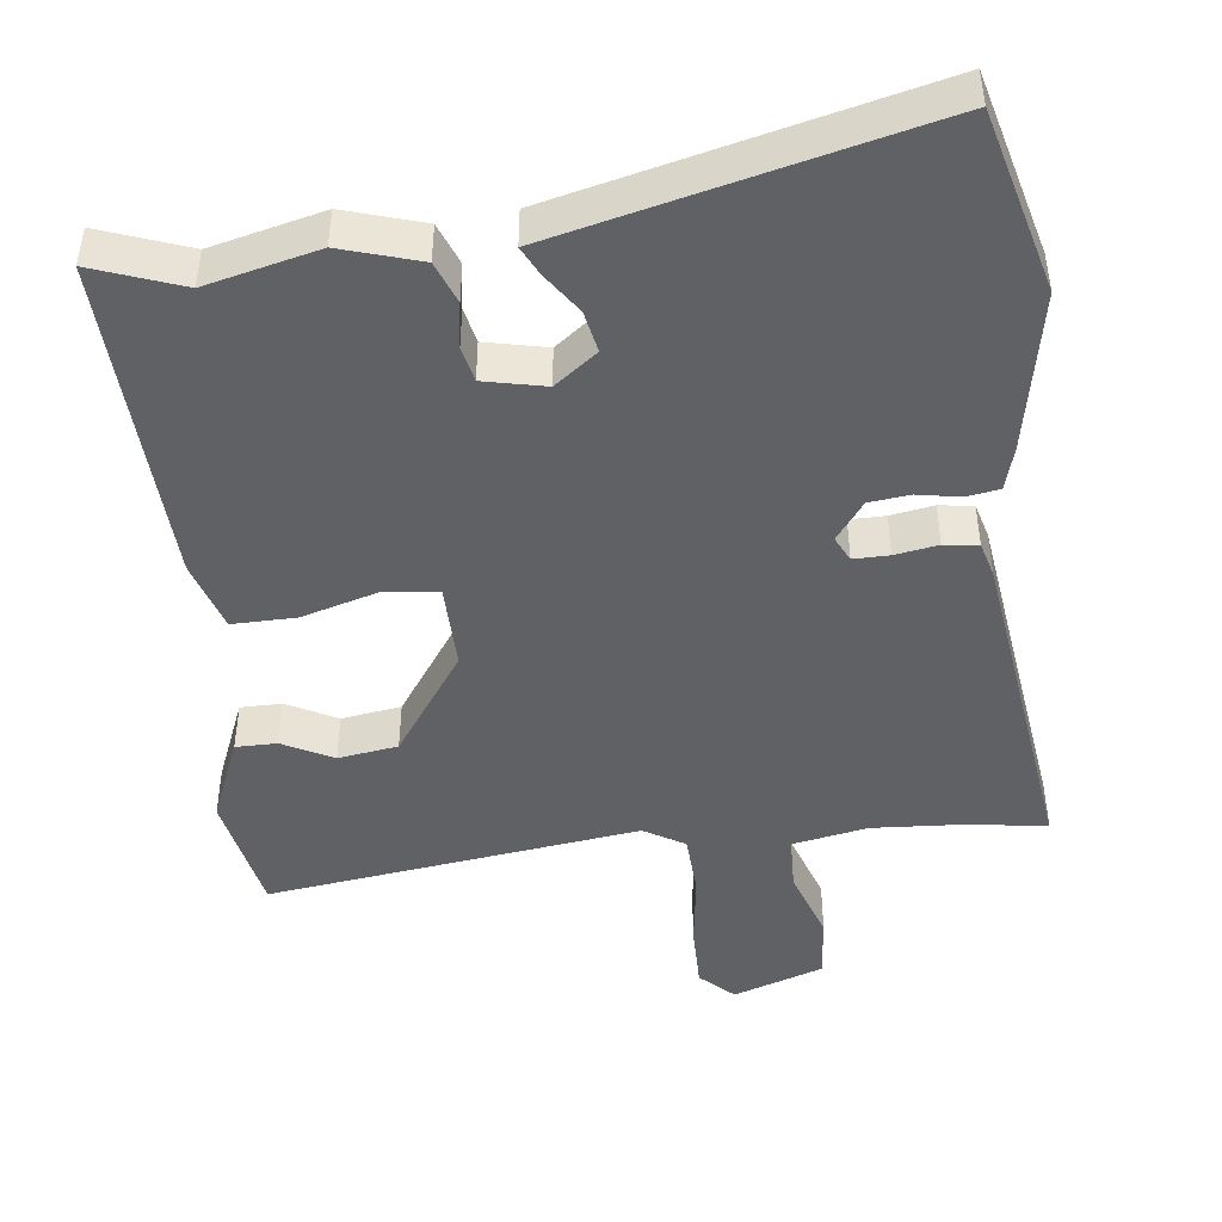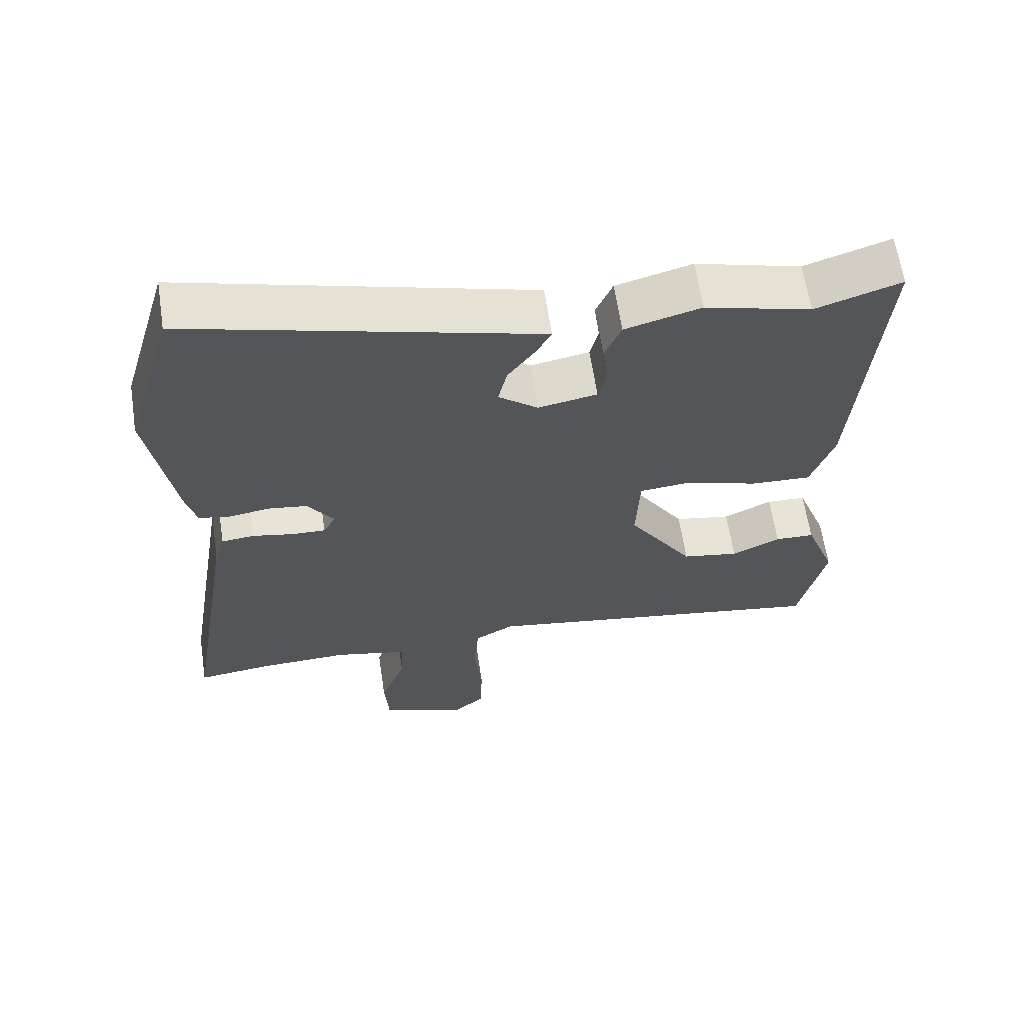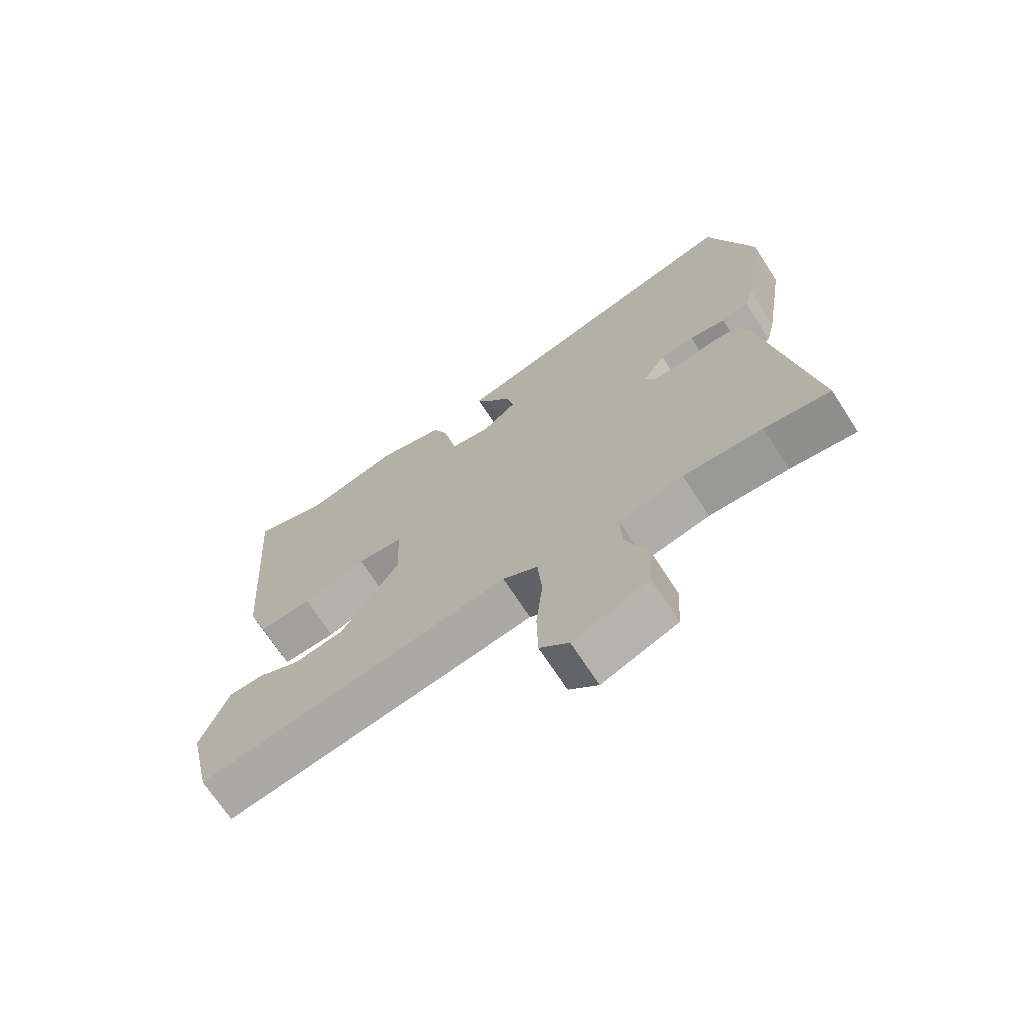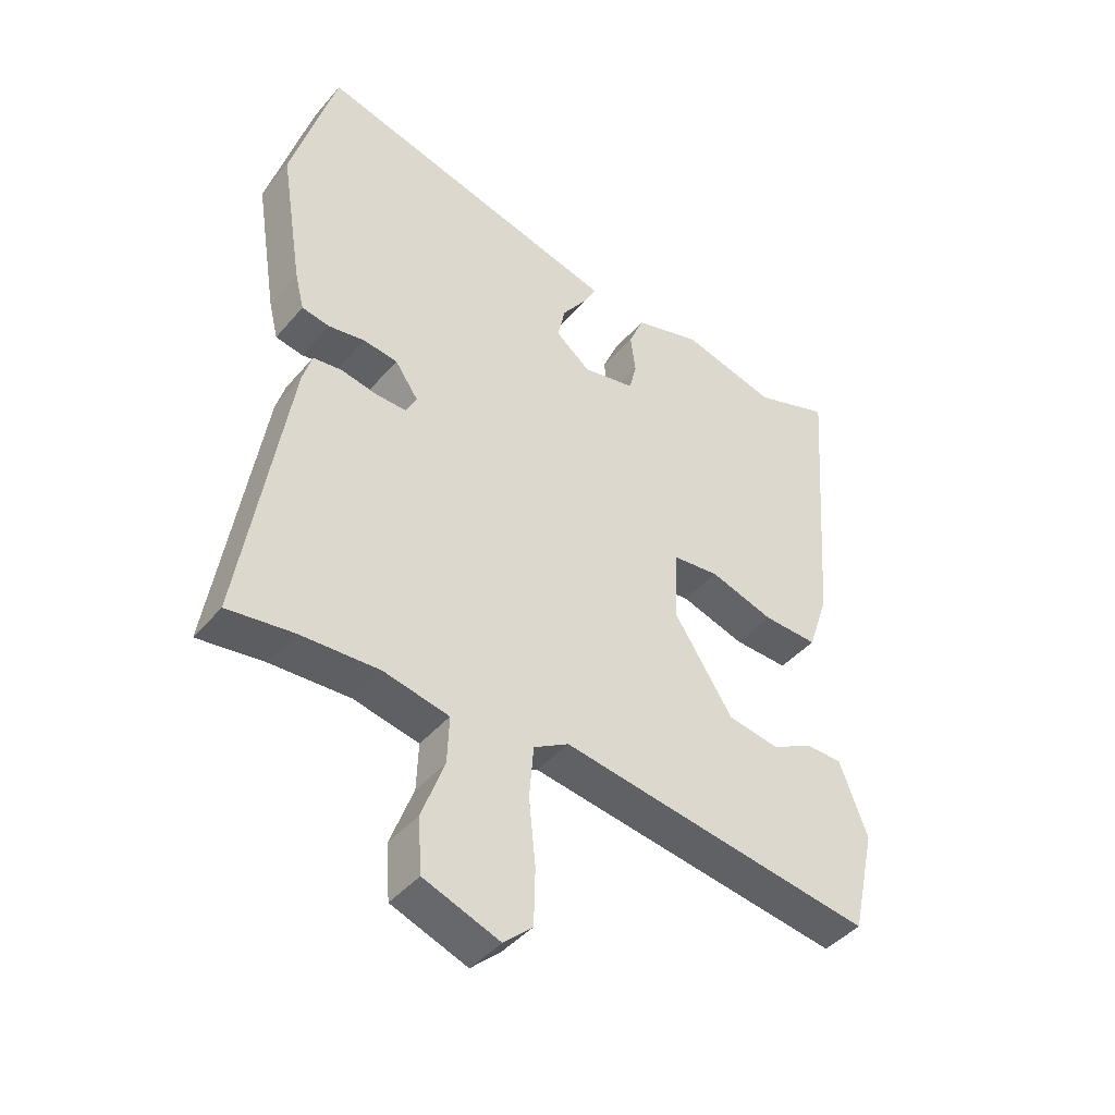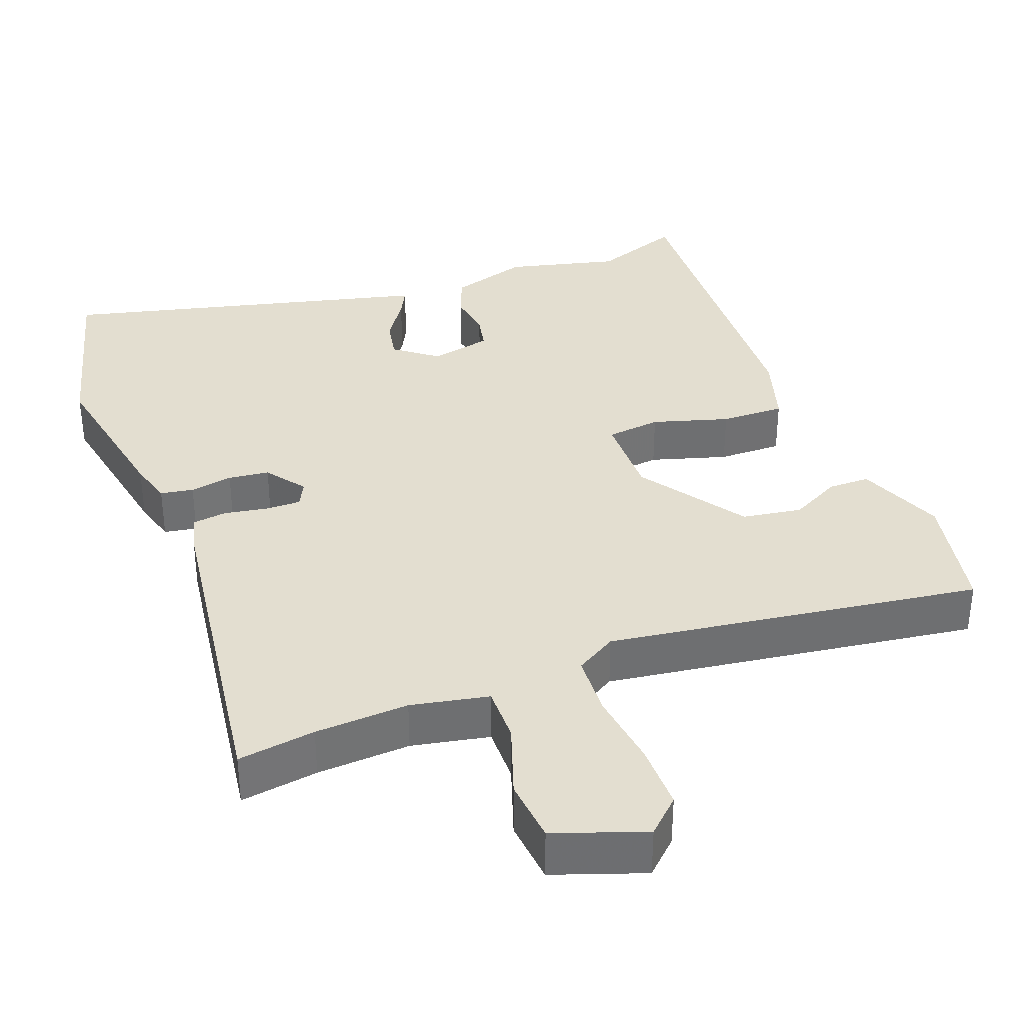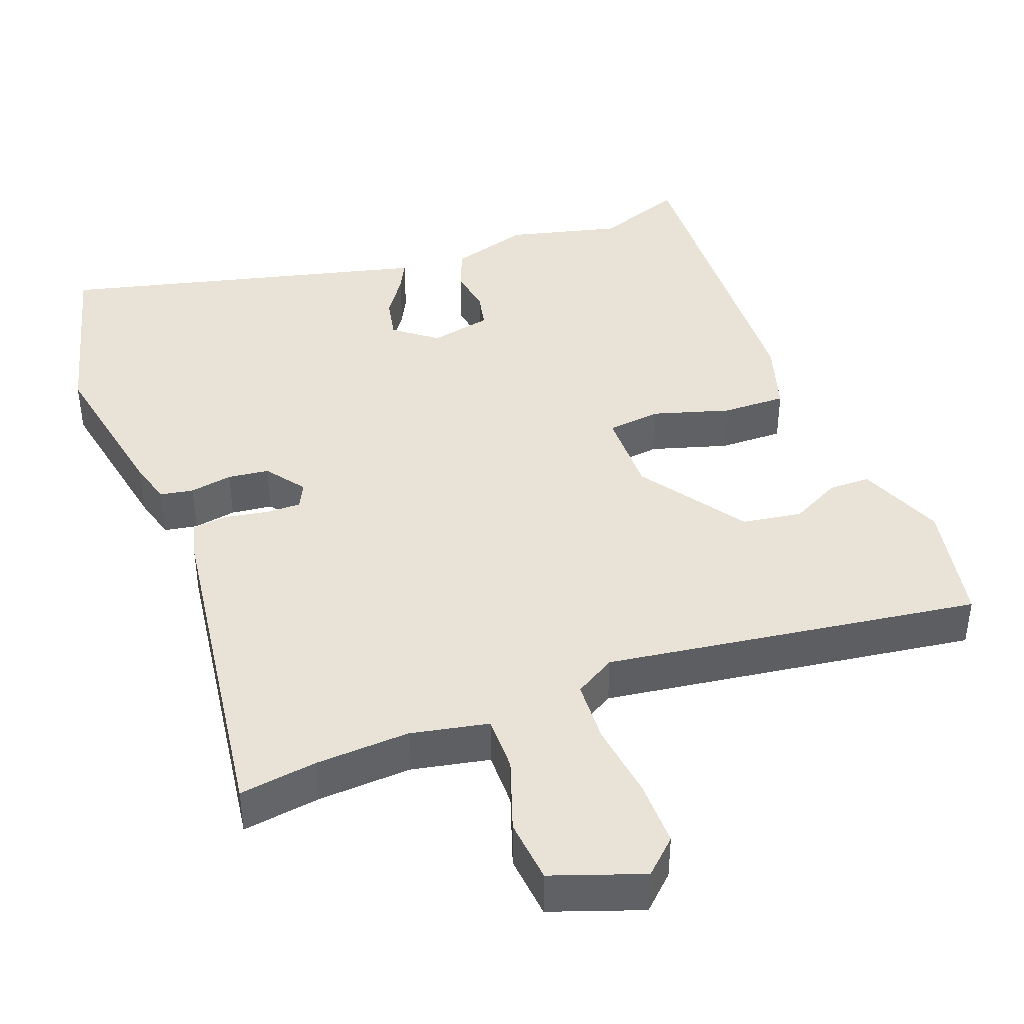
<metadata>
{"format":"obj","ext":"obj","renderer":"f3d","projection":"perspective","resolution":1024,"background":"white","views":[{"elev":-45.8,"azim":5.0,"up":"+Y"},{"elev":63.5,"azim":171.4,"up":"+Z"},{"elev":-70.0,"azim":33.0,"up":"+Z"},{"elev":-42.7,"azim":143.3,"up":"+Z"},{"elev":35.8,"azim":157.8,"up":"+Y"},{"elev":41.5,"azim":157.9,"up":"+Y"}]}
</metadata>
<code>
v 0.463 0.07 0.628
v 0.536 0.07 0.379
v 0.5 0.07 0.154
v 0.485 0.07 0.094
v 0.44 0.07 0.085
v 0.381 0.07 0.094
v 0.325 0.07 0.086
v 0.287 0.07 0.031
v 0.305 0.07 -0.003
v 0.354 0.07 -0.001
v 0.413 0.07 0.011
v 0.46 0.07 0.006
v 0.475 0.07 -0.043
v 0.551 0.07 -0.506
v 0.444 0.07 -0.493
v 0.315 0.07 -0.489
v 0.209 0.07 -0.513
v 0.212 0.07 -0.59
v 0.249 0.07 -0.689
v 0.243 0.07 -0.777
v 0.12 0.07 -0.824
v 0.073 0.07 -0.782
v 0.071 0.07 -0.691
v 0.082 0.07 -0.586
v 0.075 0.07 -0.5
v 0.018 0.07 -0.468
v -0.493 0.07 -0.553
v -0.531 0.07 -0.383
v -0.486 0.07 -0.263
v -0.429 0.07 -0.261
v -0.359 0.07 -0.295
v -0.277 0.07 -0.28
v -0.182 0.07 -0.133
v -0.187 0.07 -0.015
v -0.262 0.07 -0.008
v -0.366 0.07 -0.042
v -0.454 0.07 -0.046
v -0.487 0.07 0.052
v -0.52 0.07 0.507
v -0.397 0.07 0.466
v -0.244 0.07 0.508
v -0.135 0.07 0.478
v -0.111 0.07 0.421
v -0.119 0.07 0.358
v -0.107 0.07 0.309
v -0.022 0.07 0.293
v 0.035 0.07 0.339
v 0.022 0.07 0.396
v -0.018 0.07 0.451
v -0.039 0.07 0.49
v 0.004 0.07 0.502
v 0.463 0 0.628
v 0.536 0 0.379
v 0.5 0 0.154
v 0.485 0 0.094
v 0.44 0 0.085
v 0.381 0 0.094
v 0.325 0 0.086
v 0.287 0 0.031
v 0.305 0 -0.003
v 0.354 0 -0.001
v 0.413 0 0.011
v 0.46 0 0.006
v 0.475 0 -0.043
v 0.551 0 -0.506
v 0.444 0 -0.493
v 0.315 0 -0.489
v 0.209 0 -0.513
v 0.212 0 -0.59
v 0.249 0 -0.689
v 0.243 0 -0.777
v 0.12 0 -0.824
v 0.073 0 -0.782
v 0.071 0 -0.691
v 0.082 0 -0.586
v 0.075 0 -0.5
v 0.018 0 -0.468
v -0.493 0 -0.553
v -0.531 0 -0.383
v -0.486 0 -0.263
v -0.429 0 -0.261
v -0.359 0 -0.295
v -0.277 0 -0.28
v -0.182 0 -0.133
v -0.187 0 -0.015
v -0.262 0 -0.008
v -0.366 0 -0.042
v -0.454 0 -0.046
v -0.487 0 0.052
v -0.52 0 0.507
v -0.397 0 0.466
v -0.244 0 0.508
v -0.135 0 0.478
v -0.111 0 0.421
v -0.119 0 0.358
v -0.107 0 0.309
v -0.022 0 0.293
v 0.035 0 0.339
v 0.022 0 0.396
v -0.018 0 0.451
v -0.039 0 0.49
v 0.004 0 0.502
f 48 49 50 51
f 47 48 51 1
f 46 47 1 2
f 41 42 43 44
f 40 41 44 45
f 39 40 45
f 38 39 45
f 35 36 37 38
f 34 35 38 45
f 33 34 45 46
f 28 29 30 31
f 26 27 28 31
f 26 31 32
f 25 26 32 33
f 21 22 23 24
f 21 24 25
f 18 19 20 21
f 17 18 21 25
f 16 17 25 33
f 12 13 14 15
f 10 11 12 15
f 9 10 15 16
f 8 9 16 33
f 3 4 5 6
f 3 6 7
f 2 3 7
f 46 2 7
f 7 8 33 46
f 102 101 100 99
f 52 102 99 98
f 53 52 98 97
f 95 94 93 92
f 96 95 92 91
f 96 91 90
f 96 90 89
f 89 88 87 86
f 96 89 86 85
f 97 96 85 84
f 82 81 80 79
f 82 79 78 77
f 83 82 77
f 84 83 77 76
f 75 74 73 72
f 76 75 72
f 72 71 70 69
f 76 72 69 68
f 84 76 68 67
f 66 65 64 63
f 66 63 62 61
f 67 66 61 60
f 84 67 60 59
f 57 56 55 54
f 58 57 54
f 58 54 53
f 58 53 97
f 97 84 59 58
f 1 52 53 2
f 2 53 54 3
f 3 54 55 4
f 4 55 56 5
f 5 56 57 6
f 6 57 58 7
f 7 58 59 8
f 8 59 60 9
f 9 60 61 10
f 10 61 62 11
f 11 62 63 12
f 12 63 64 13
f 13 64 65 14
f 14 65 66 15
f 15 66 67 16
f 16 67 68 17
f 17 68 69 18
f 18 69 70 19
f 19 70 71 20
f 20 71 72 21
f 21 72 73 22
f 22 73 74 23
f 23 74 75 24
f 24 75 76 25
f 25 76 77 26
f 26 77 78 27
f 27 78 79 28
f 28 79 80 29
f 29 80 81 30
f 30 81 82 31
f 31 82 83 32
f 32 83 84 33
f 33 84 85 34
f 34 85 86 35
f 35 86 87 36
f 36 87 88 37
f 37 88 89 38
f 38 89 90 39
f 39 90 91 40
f 40 91 92 41
f 41 92 93 42
f 42 93 94 43
f 43 94 95 44
f 44 95 96 45
f 45 96 97 46
f 46 97 98 47
f 47 98 99 48
f 48 99 100 49
f 49 100 101 50
f 50 101 102 51
f 51 102 52 1

</code>
